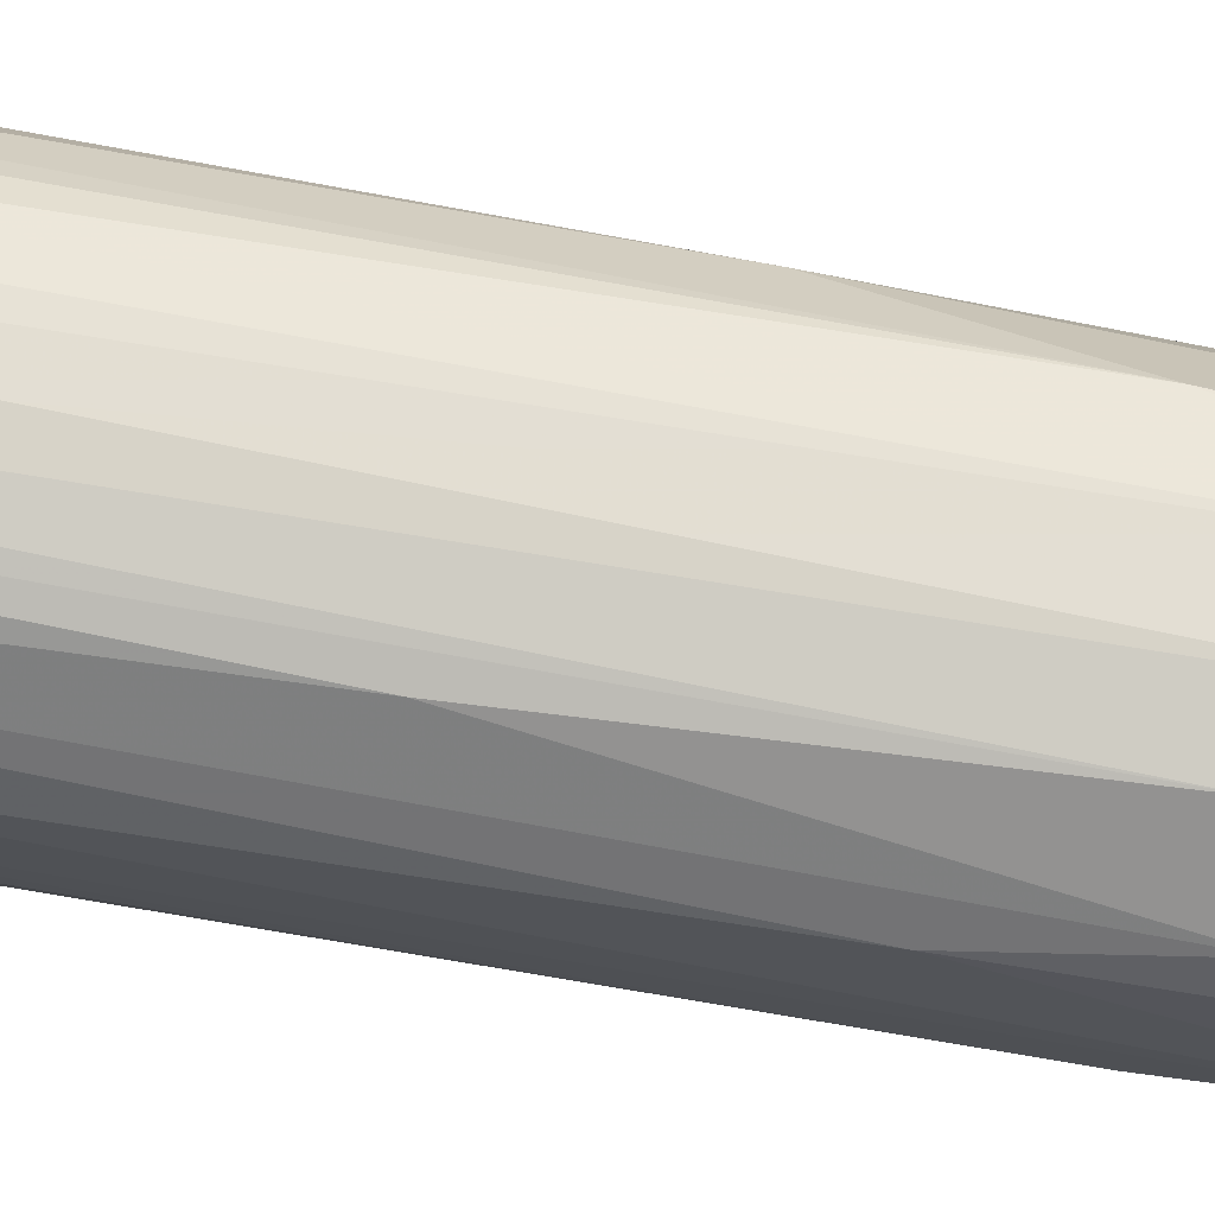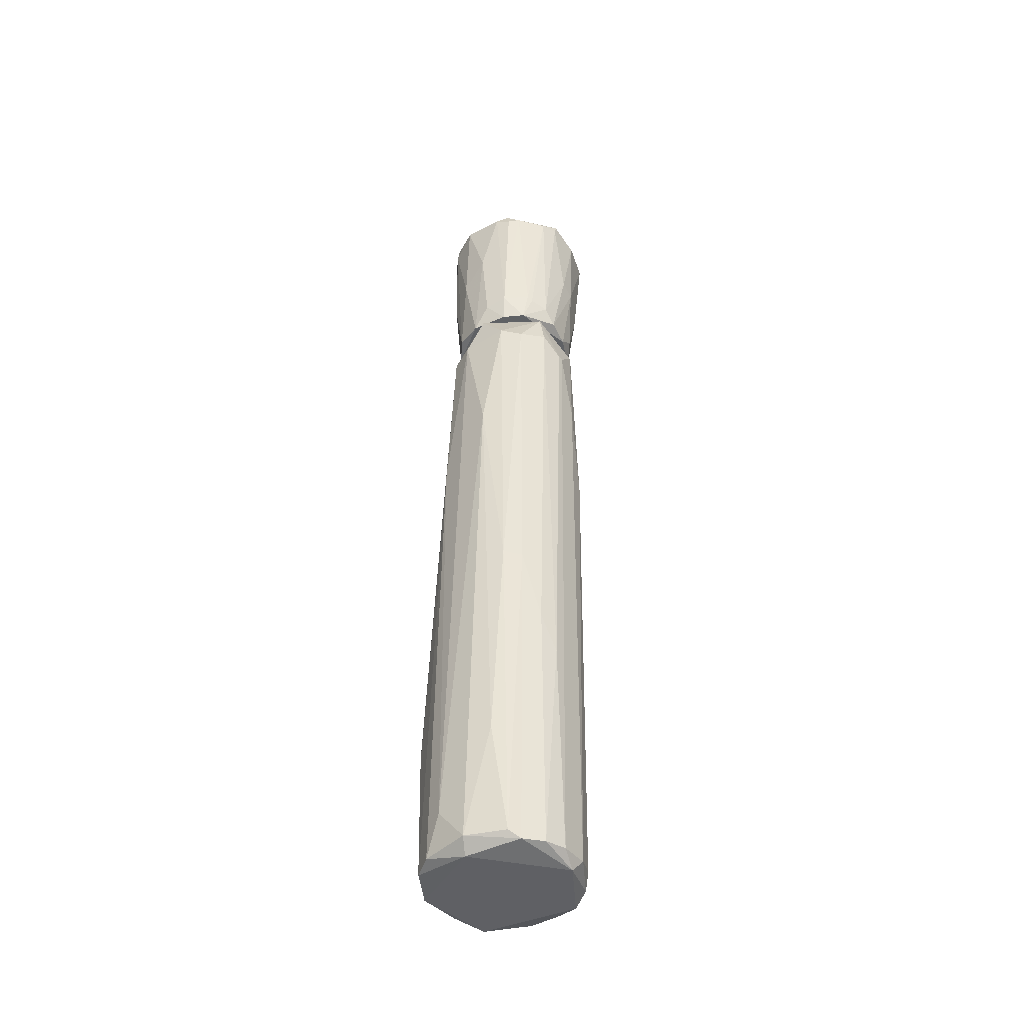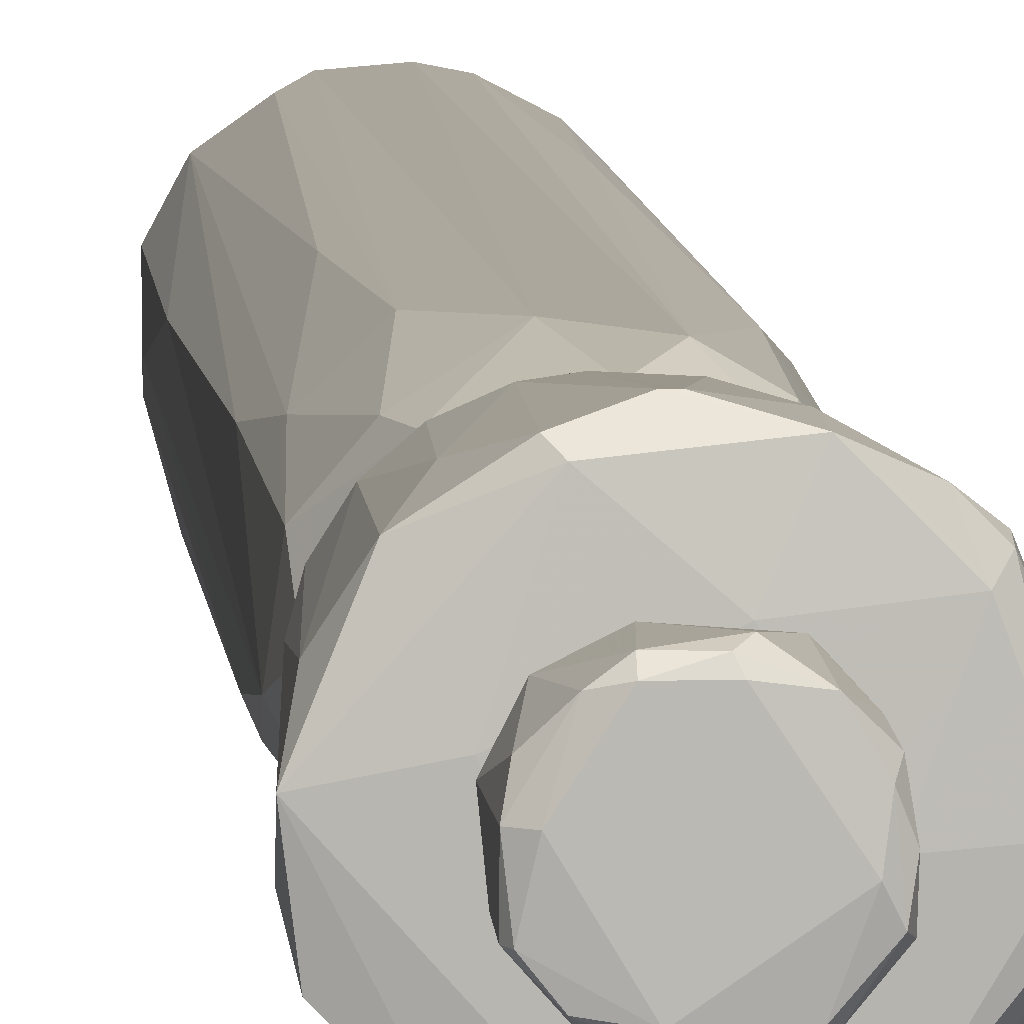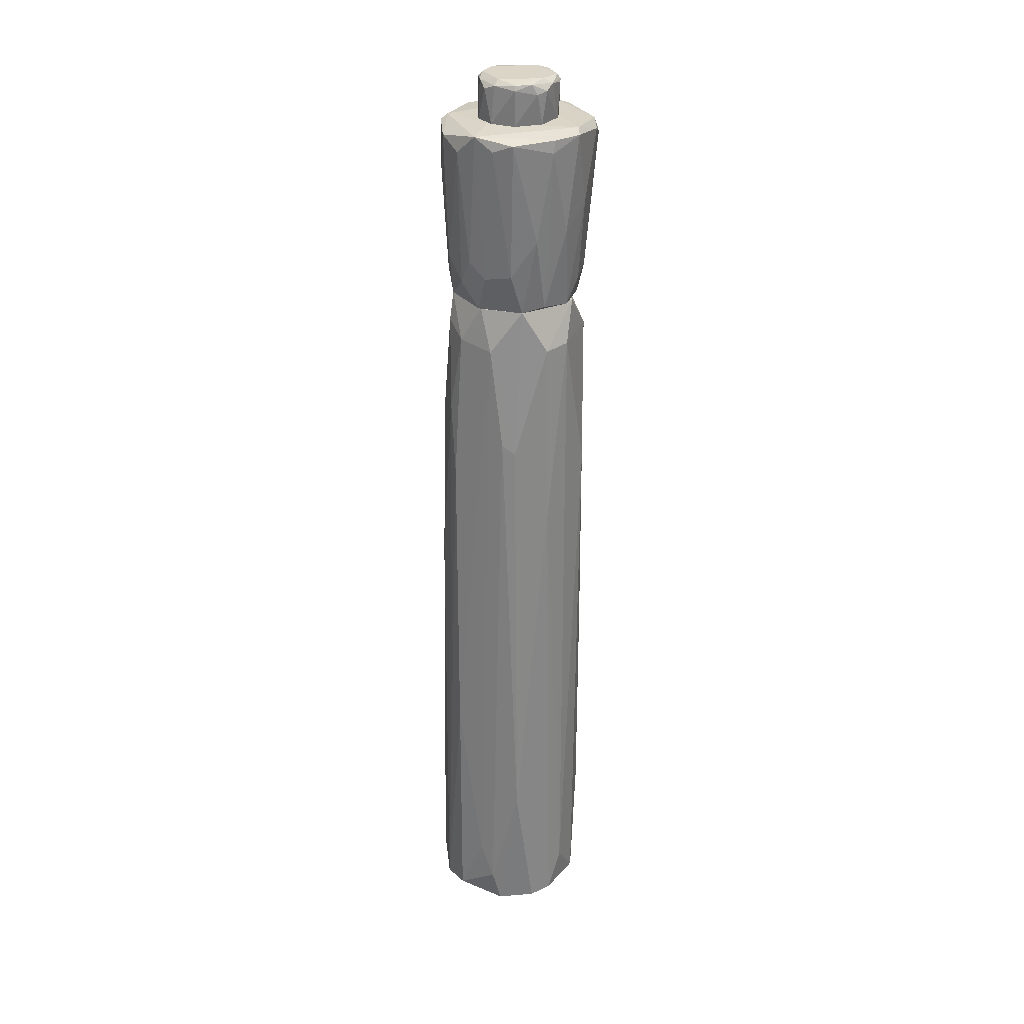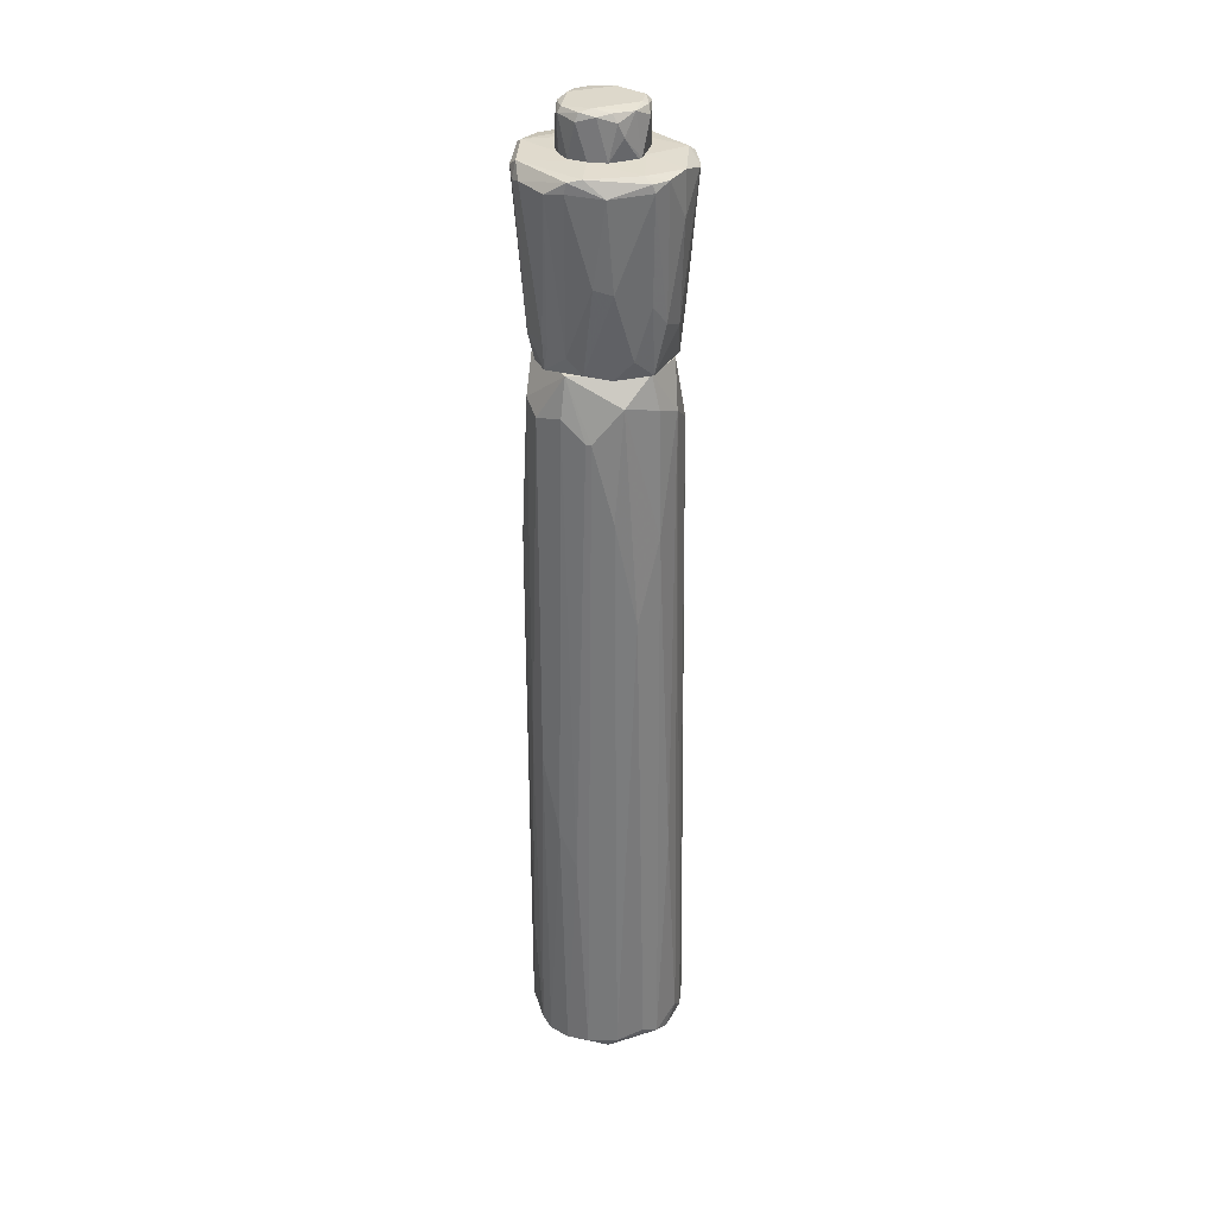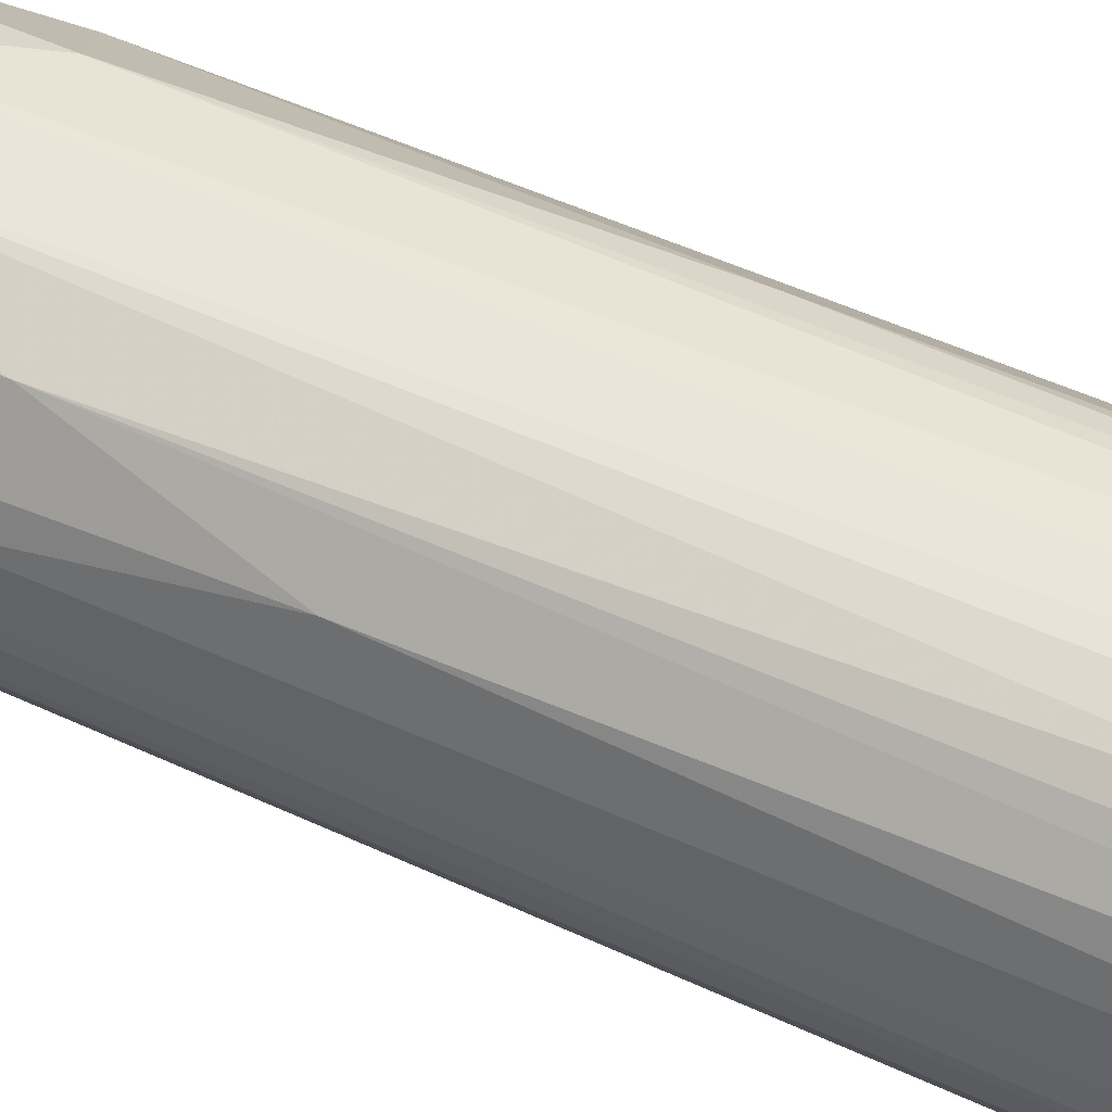
<metadata>
{"format":"obj","ext":"obj","renderer":"f3d","projection":"perspective","resolution":1024,"background":"white","views":[{"elev":71.6,"azim":101.5,"up":"+Z"},{"elev":-45.5,"azim":-141.6,"up":"+Y"},{"elev":7.2,"azim":176.9,"up":"+Z"},{"elev":29.5,"azim":118.9,"up":"+Y"},{"elev":31.2,"azim":-80.1,"up":"+Y"},{"elev":51.4,"azim":-62.4,"up":"+Z"}]}
</metadata>
<code>
o convex_0
v 0.01047 -0.04895 -0.001018
v -0.009481 0.02776 -0.001018
v -0.009481 0.02776 -0.000405
v -0.008559 -0.05723 -0.001325
v 0.000342 -0.05723 0.009109
v 0.004942 0.03145 0.006038
v 0.001261 0.02991 -0.008997
v -0.000887 -0.05693 -0.009919
v -0.006104 0.03084 0.006345
v 0.007705 0.01579 -0.005008
v 0.007399 -0.05754 -0.00777
v -0.007024 0.02931 -0.00685
v 0.008627 -0.05754 0.005732
v -0.006718 -0.05602 0.005425
v 0.007092 0.03483 0.000208
v -0.006411 -0.05785 -0.006543
v 0.000646 0.02715 0.008187
v 0.008319 0.0115 0.003583
v -0.007946 0.03483 -0.003473
v 0.005557 -0.05447 0.008187
v -0.002422 0.01242 -0.009612
v -0.001193 0.03483 0.007267
v -0.008253 0.005057 0.004505
v -0.004263 -0.02746 0.00788
v 0.002794 -0.05233 -0.009919
v 0.004329 0.0296 -0.00777
v 0.00924 -0.03944 -0.006235
v -0.001193 0.03483 -0.008385
v -0.008253 -0.0247 -0.0047
v 0.008012 0.0296 -0.001631
v -0.003954 -0.04251 -0.008997
v 0.01047 -0.05693 0.002355
v 0.005557 -0.001701 0.007265
v -0.003341 0.02961 0.00788
v -0.008253 -0.05693 0.002355
v -0.003035 -0.05816 0.00788
v 0.004942 0.006281 -0.008383
v 0.009853 -0.05785 -0.00378
v -0.008559 0.03175 0.00297
v 0.005864 0.03483 -0.005008
v 3.5e-05 -0.05847 -0.008385
v -0.006411 0.01549 0.006652
v 0.009853 -0.02684 0.002663
v 0.004023 -0.05723 0.008802
v -0.008866 0.03021 -0.00378
v -0.007024 -0.01519 -0.00685
v 0.004023 0.01917 0.007573
v 0.008319 -0.05816 0.005118
v -0.007637 -0.05847 0.001128
v 0.008319 0.01702 -0.003473
v 0.007399 0.03022 0.00297
v -0.005796 0.03483 0.005425
v -0.00457 0.03053 -0.008383
v 0.004942 -0.05723 -0.009303
v -0.009172 0.01825 0.002048
v 0.01047 -0.05356 -0.00286
v 0.004023 0.03483 0.006038
v -0.005183 -0.05724 0.00696
v -0.001806 -0.05539 0.008802
v -0.005183 -0.01457 -0.008385
v -0.005489 -0.05693 -0.00777
v -0.008866 -0.02931 -0.002553
v -0.007946 -0.05755 -0.004086
v 0.007092 0.0204 0.004812
f 18 51 64
f 2 3 19
f 15 19 22
f 21 7 25
f 8 21 25
f 19 15 28
f 26 7 28
f 21 8 31
f 20 13 33
f 5 17 34
f 17 22 34
f 14 23 35
f 25 7 37
f 26 10 37
f 7 26 37
f 10 27 37
f 27 11 37
f 11 27 38
f 19 3 39
f 10 26 40
f 28 15 40
f 26 28 40
f 15 30 40
f 30 10 40
f 16 8 41
f 11 38 41
f 23 14 42
f 34 9 42
f 24 34 42
f 9 39 42
f 39 23 42
f 18 13 43
f 1 30 43
f 30 18 43
f 32 1 43
f 13 32 43
f 17 5 44
f 13 20 44
f 5 36 44
f 2 19 45
f 19 12 45
f 29 45 46
f 16 29 46
f 45 12 46
f 6 17 47
f 20 33 47
f 17 44 47
f 44 20 47
f 32 13 48
f 38 32 48
f 41 38 48
f 13 44 48
f 44 36 48
f 35 4 49
f 16 41 49
f 48 36 49
f 41 48 49
f 27 10 50
f 30 1 50
f 10 30 50
f 18 30 51
f 30 15 51
f 22 19 52
f 9 34 52
f 34 22 52
f 19 39 52
f 39 9 52
f 12 19 53
f 7 21 53
f 19 28 53
f 28 7 53
f 8 25 54
f 37 11 54
f 25 37 54
f 41 8 54
f 11 41 54
f 3 4 55
f 4 35 55
f 35 23 55
f 39 3 55
f 23 39 55
f 1 32 56
f 38 27 56
f 32 38 56
f 50 1 56
f 27 50 56
f 17 6 57
f 15 22 57
f 22 17 57
f 6 51 57
f 51 15 57
f 14 35 58
f 42 14 58
f 24 42 58
f 35 49 58
f 49 36 58
f 5 34 59
f 34 24 59
f 36 5 59
f 24 58 59
f 58 36 59
f 21 31 60
f 46 12 60
f 12 53 60
f 53 21 60
f 8 16 61
f 31 8 61
f 16 46 61
f 60 31 61
f 46 60 61
f 3 2 62
f 4 3 62
f 2 45 62
f 45 29 62
f 29 16 63
f 49 4 63
f 16 49 63
f 4 62 63
f 62 29 63
f 13 18 64
f 33 13 64
f 6 47 64
f 47 33 64
f 51 6 64
o convex_1
v -0.004262 0.03483 -0.007463
v -0.000581 0.056 0.009416
v -0.001194 0.056 0.009416
v 0.000646 0.05692 -0.009919
v 0.007091 0.03483 0.000513
v -0.01071 0.05692 -0.002551
v -0.006104 0.03483 0.005731
v 0.00832 0.05723 0.000206
v 0.004023 0.03545 -0.007156
v 0.004023 0.03821 0.006653
v -0.008866 0.05662 0.005731
v -0.008866 0.03545 -0.001325
v -0.007639 0.0557 -0.008076
v 0.007706 0.05662 -0.004699
v 0.005863 0.056 0.006038
v -0.000276 0.03514 0.007575
v -0.009786 0.04496 0.00205
v -0.007944 0.0379 -0.005315
v -0.002112 0.0376 -0.008691
v -0.002727 0.05754 0.004198
v 0.007091 0.03974 -0.004086
v 0.007091 0.0379 0.00297
v -0.004569 0.05171 0.008494
v -0.000276 0.05754 -0.009304
v 0.004329 0.05539 -0.008383
v -0.004569 0.05631 -0.009611
v 0.002181 0.05662 0.008494
v 0.000339 0.03483 -0.008384
v -0.01009 0.05539 -0.005008
v 0.004023 0.03483 0.006038
v -0.004877 0.03821 -0.008076
v -0.01071 0.05539 0.001435
v 0.007706 0.03913 -0.000712
v 0.005558 0.04435 -0.006848
v -0.003034 0.03944 0.007881
v -0.007332 0.05662 0.007266
v -0.007944 0.03698 0.003889
v 0.005863 0.03483 -0.005006
v 0.007706 0.05478 0.00297
v 0.001874 0.04036 0.007881
v 0.001874 0.04496 -0.008998
v 0.001566 0.05723 0.007881
v -0.0104 0.05723 -0.001018
v 0.005863 0.04066 0.005424
v -0.005797 0.05723 -0.008689
v -0.008866 0.0557 0.006038
v -0.005797 0.04066 0.006959
v -0.006719 0.03483 -0.005928
v -0.001807 0.04803 -0.009611
v 0.00832 0.0557 -0.002245
v 0.004329 0.0514 0.007266
v -0.01009 0.04557 -0.0001
v -0.008866 0.03729 -0.003166
v -0.004569 0.05692 0.008494
v -0.008252 0.03483 0.001741
v 0.003716 0.05754 0.001126
v 0.007706 0.04097 0.001435
v -0.008252 0.05723 0.004811
v -0.007639 0.03852 -0.005928
v -0.006104 0.05754 -0.001325
v -0.007639 0.04312 0.005731
v 0.004023 0.05692 -0.008383
v -0.01071 0.0557 -0.00286
v -0.006411 0.05539 -0.008996
f 109 90 128
f 65 69 71
f 66 67 80
f 88 68 90
f 69 65 92
f 65 83 92
f 70 77 93
f 71 69 94
f 80 71 94
f 69 86 94
f 83 65 95
f 69 85 97
f 78 85 98
f 73 89 98
f 89 78 98
f 80 67 99
f 71 80 99
f 67 87 99
f 85 69 102
f 69 92 102
f 92 73 102
f 73 98 102
f 98 85 102
f 72 79 103
f 66 80 104
f 91 66 104
f 80 94 104
f 94 74 104
f 68 89 105
f 89 73 105
f 73 92 105
f 79 72 106
f 66 91 106
f 91 79 106
f 70 96 107
f 96 75 107
f 74 94 108
f 94 86 108
f 103 79 108
f 86 103 108
f 77 70 109
f 88 90 109
f 70 107 109
f 75 96 110
f 96 81 110
f 100 75 110
f 81 101 110
f 71 99 111
f 99 87 111
f 87 100 111
f 100 110 111
f 65 71 112
f 95 65 112
f 90 68 113
f 92 83 113
f 83 95 113
f 95 90 113
f 68 105 113
f 105 92 113
f 78 72 114
f 85 78 114
f 72 97 114
f 97 85 114
f 79 91 115
f 91 104 115
f 104 74 115
f 74 108 115
f 108 79 115
f 76 81 116
f 81 96 116
f 93 82 117
f 112 76 117
f 82 112 117
f 76 116 117
f 67 66 118
f 87 67 118
f 100 87 118
f 66 106 118
f 106 84 118
f 81 76 119
f 71 101 119
f 101 81 119
f 112 71 119
f 76 112 119
f 72 88 120
f 88 84 120
f 106 72 120
f 84 106 120
f 86 69 121
f 97 72 121
f 69 97 121
f 72 103 121
f 103 86 121
f 75 100 122
f 107 75 122
f 100 118 122
f 118 84 122
f 93 77 123
f 82 93 123
f 77 95 123
f 112 82 123
f 95 112 123
f 84 88 124
f 88 109 124
f 109 107 124
f 107 122 124
f 122 84 124
f 101 71 125
f 110 101 125
f 71 111 125
f 111 110 125
f 72 78 126
f 68 88 126
f 88 72 126
f 89 68 126
f 78 89 126
f 70 93 127
f 96 70 127
f 116 96 127
f 93 117 127
f 117 116 127
f 95 77 128
f 90 95 128
f 77 109 128
o convex_2
v 0.001568 0.06215 0.003278
v -0.002421 0.05754 -0.005316
v -0.003955 0.05754 -0.0047
v -0.003955 0.06245 -0.004394
v -0.004263 0.05754 0.003584
v 0.003408 0.05754 -0.002553
v 0.001875 0.06245 -0.004087
v -0.005489 0.06245 0.001129
v 0.002489 0.05754 0.00297
v -0.006105 0.05754 -0.001325
v -0.001807 0.06245 0.004197
v 0.003408 0.06215 0.000208
v -0.006105 0.06153 -0.002553
v 0.00034 0.06153 -0.005316
v 0.002489 0.06276 0.000208
v 3.3e-05 0.05754 0.004197
v 0.000954 0.05754 -0.005007
v -0.005796 0.06153 0.001743
v -0.005183 0.06276 -0.001018
v 0.003716 0.05754 0.000515
v 0.003408 0.06184 -0.002553
v -0.000274 0.06276 -0.004394
v -0.002421 0.06153 0.004505
v -0.006105 0.05754 0.000822
v 0.00034 0.06215 0.004197
v -0.003648 0.06153 -0.005007
v 0.00034 0.06276 0.003584
v -0.004263 0.06245 0.003278
v -0.005489 0.05754 -0.003474
v 0.003101 0.06153 0.001743
v 0.001568 0.06123 -0.0047
v -0.001194 0.06215 -0.005316
v -0.006105 0.06215 -0.000405
v -0.003955 0.05754 0.00389
v -0.004263 0.06184 -0.0047
v -0.005796 0.06245 -0.002245
v -0.002114 0.06276 0.003584
v -0.005489 0.06 0.002357
v 0.003101 0.06245 -0.002553
f 150 143 167
f 131 130 133
f 133 130 134
f 133 134 137
f 131 133 138
f 129 140 143
f 133 137 144
f 134 130 145
f 130 142 145
f 137 134 148
f 140 148 149
f 148 134 149
f 132 147 150
f 147 143 150
f 138 133 152
f 141 138 152
f 137 129 153
f 144 137 153
f 139 151 153
f 151 144 153
f 130 131 154
f 129 143 155
f 143 147 155
f 153 129 155
f 139 153 155
f 136 146 156
f 147 136 156
f 151 139 156
f 131 138 157
f 138 141 157
f 129 137 158
f 140 129 158
f 137 148 158
f 148 140 158
f 142 135 159
f 134 145 159
f 145 142 159
f 149 134 159
f 135 149 159
f 142 130 160
f 135 142 160
f 132 150 160
f 150 135 160
f 130 154 160
f 146 136 161
f 141 152 161
f 152 146 161
f 133 144 162
f 144 151 162
f 151 156 162
f 154 131 163
f 131 157 163
f 157 141 163
f 132 160 163
f 160 154 163
f 147 132 164
f 136 147 164
f 161 136 164
f 141 161 164
f 132 163 164
f 163 141 164
f 139 155 165
f 155 147 165
f 147 156 165
f 156 139 165
f 152 133 166
f 146 152 166
f 156 146 166
f 133 162 166
f 162 156 166
f 143 140 167
f 140 149 167
f 149 135 167
f 135 150 167

</code>
